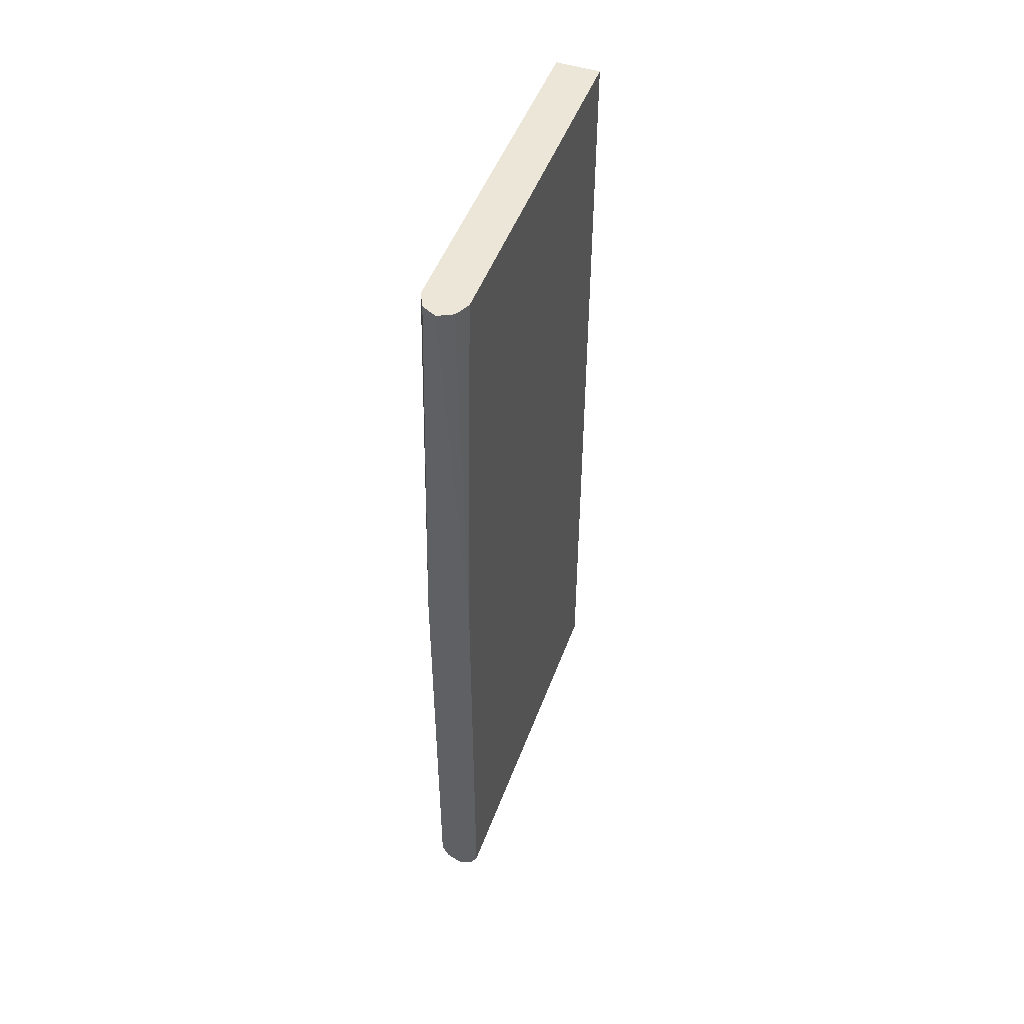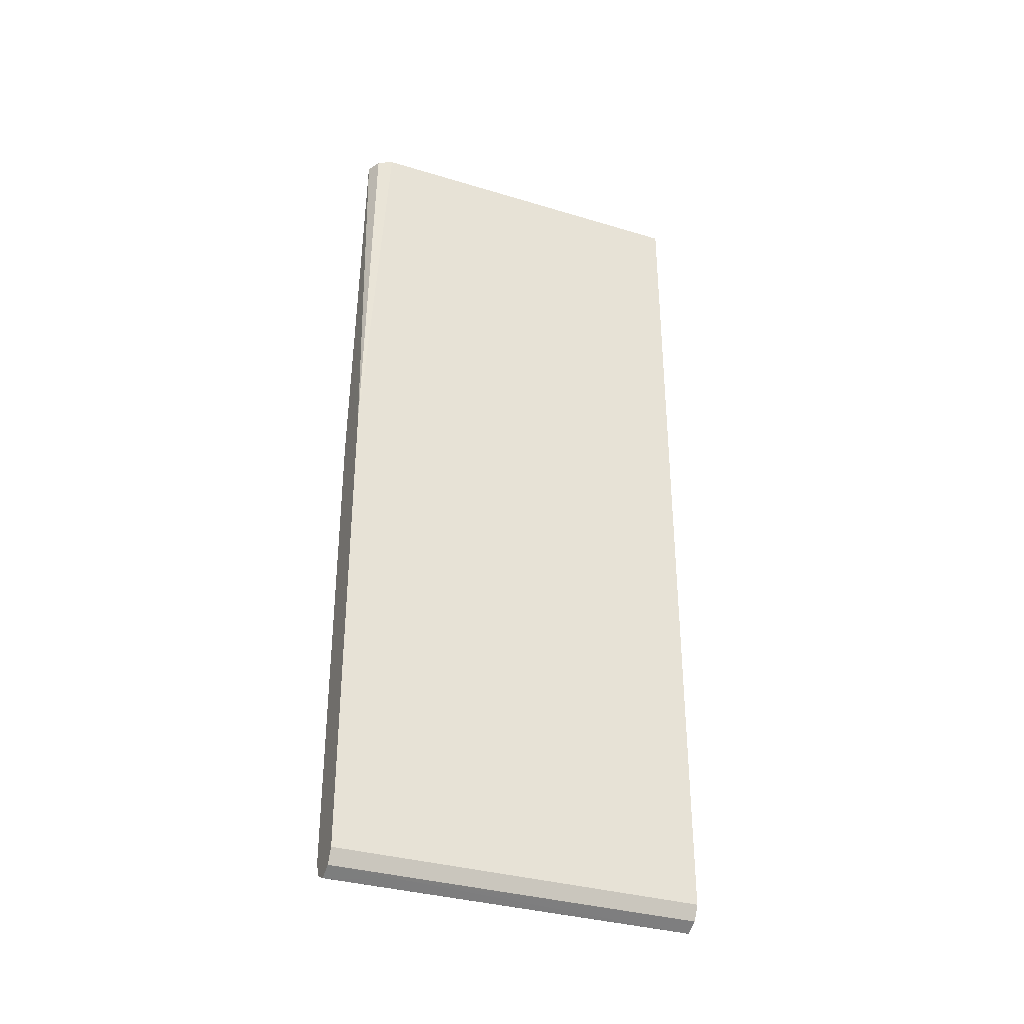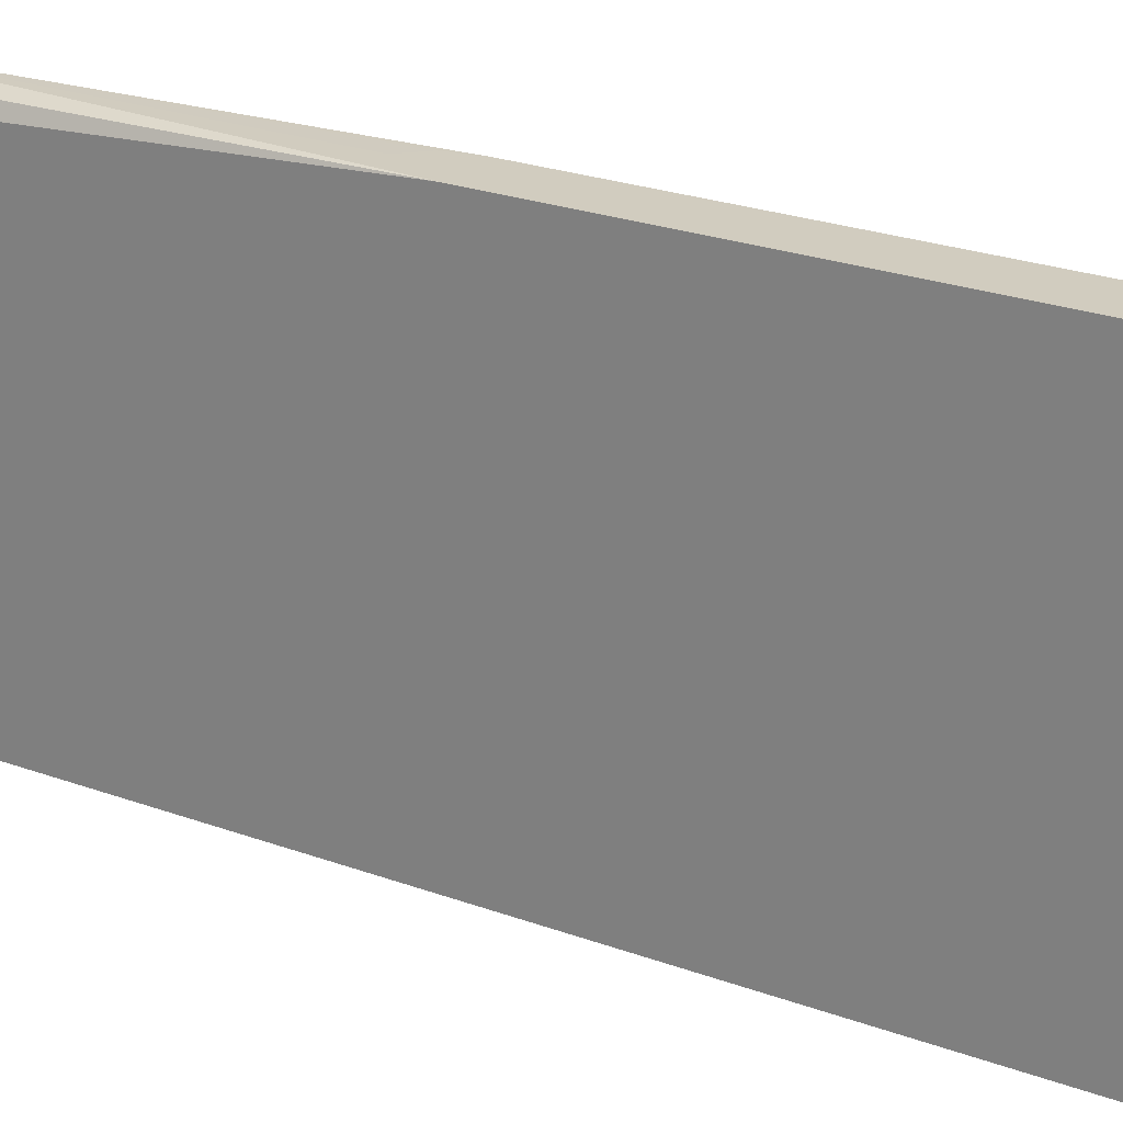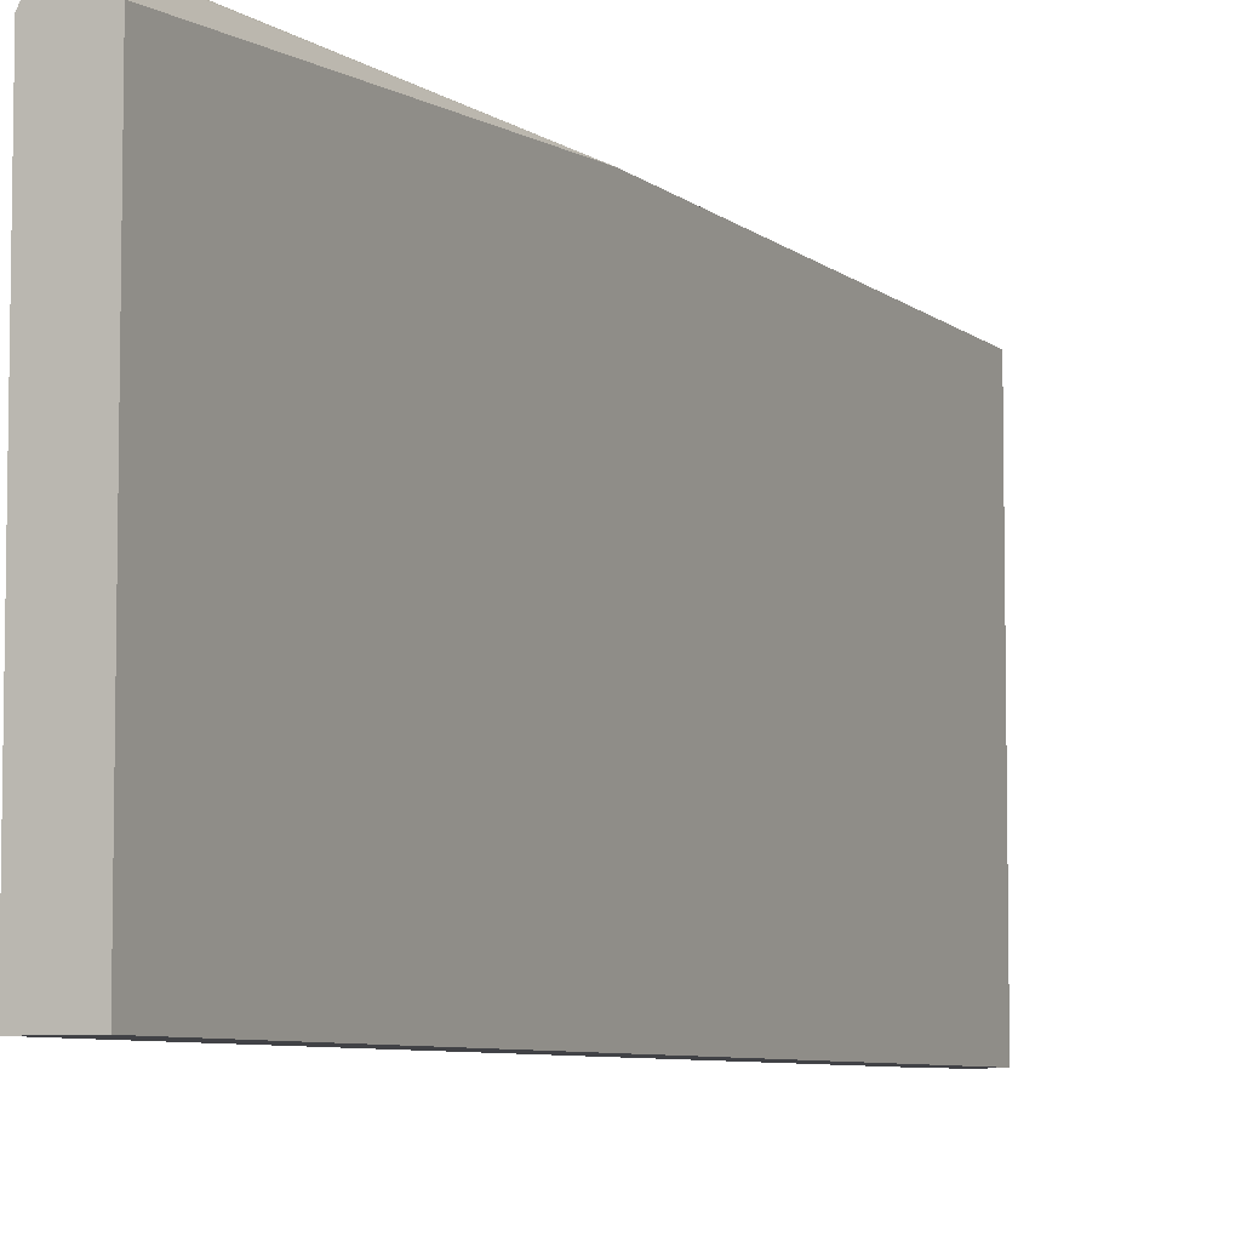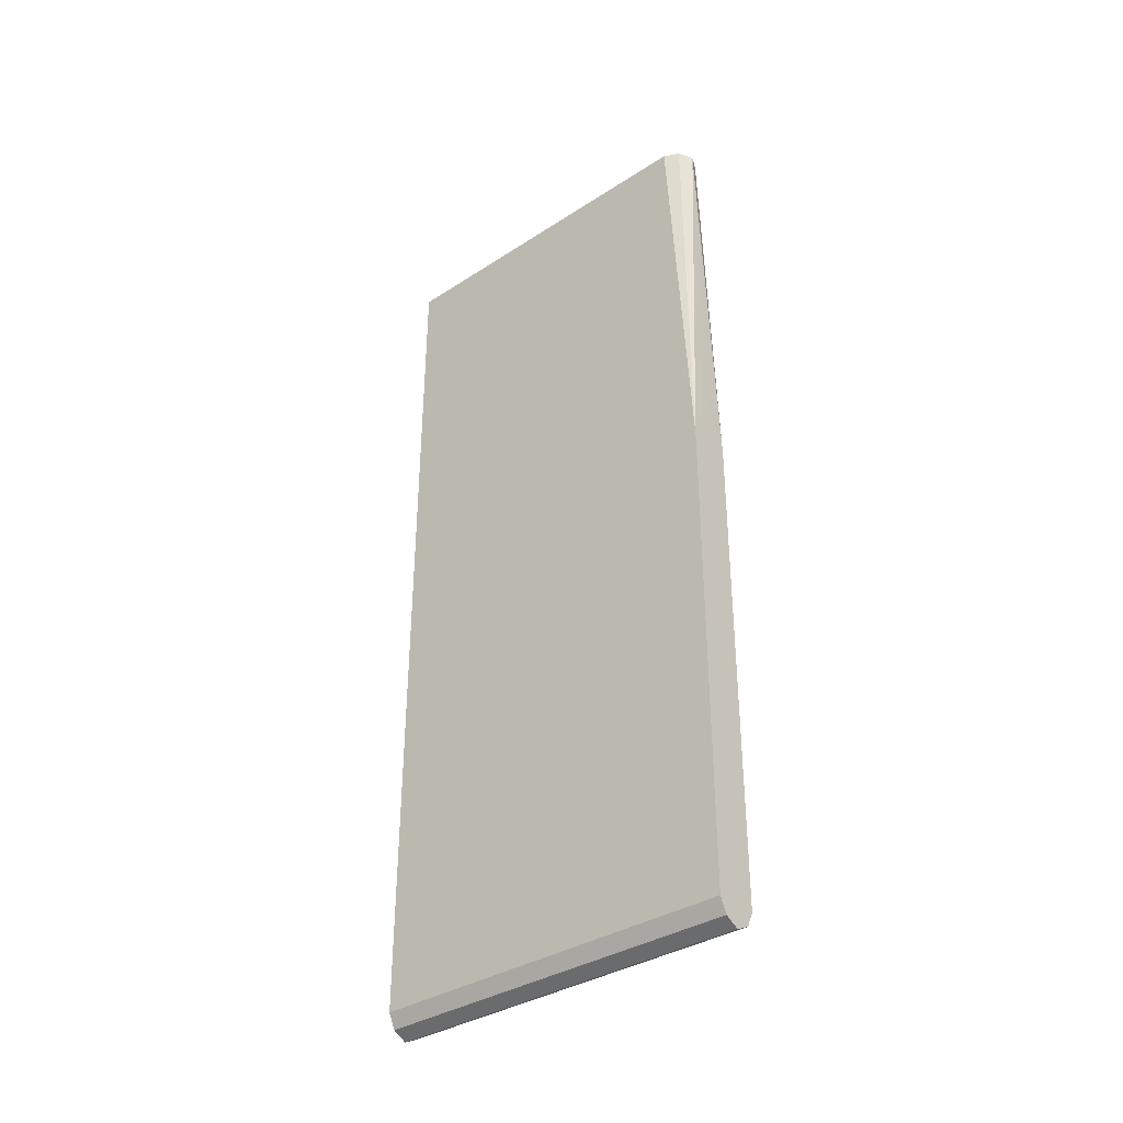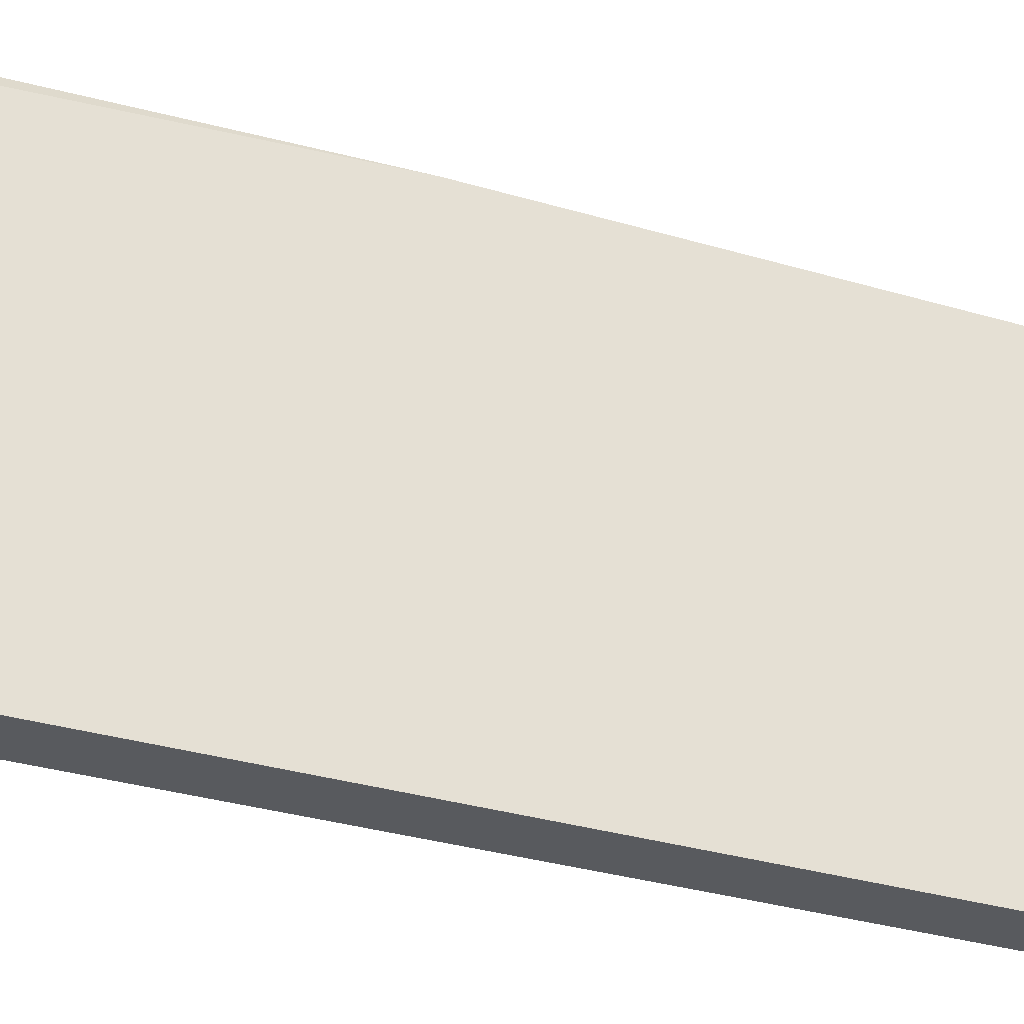
<metadata>
{"format":"obj","ext":"obj","renderer":"f3d","projection":"perspective","resolution":1024,"background":"white","views":[{"elev":49.2,"azim":-160.1,"up":"+Z"},{"elev":-34.2,"azim":-112.2,"up":"+Z"},{"elev":23.8,"azim":121.9,"up":"+Y"},{"elev":-6.6,"azim":24.7,"up":"+Y"},{"elev":-35.7,"azim":130.4,"up":"+Z"},{"elev":-31.0,"azim":66.6,"up":"+Y"}]}
</metadata>
<code>
v 0.1691 0.5413 -0.6087
v 0.1693 0.5413 -0.6086
v 0.1691 0.2535 -0.6087
v 0.1689 0.2535 -0.6087
v 0.1606 0.4819 -0.6045
v 0.1578 0.5413 -0.6031
v 0.1694 0.2535 -0.6085
v 0.1804 0.5413 -0.6031
v 0.1804 0.2535 -0.6031
v 0.1578 0.2535 -0.6031
v 0.1521 0.2535 -0.5918
v 0.1522 0.5413 -0.5918
v 0.186 0.5413 -0.5918
v 0.186 0.2535 -0.5918
v 0.1521 0.2535 0.08476
v 0.1522 0.5413 -0.2201
v 0.186 0.5413 -0.2201
v 0.186 0.2535 0.0879
v 0.1586 0.2535 0.0879
v 0.1521 0.2535 0.0879
v 0.1522 0.5242 0.0879
v 0.1578 0.5355 0.0879
v 0.1668 0.54 0.0879
v 0.1691 0.5411 0.0879
v 0.156 0.5413 -0.2013
v 0.1818 0.5413 -0.2011
v 0.1759 0.5377 0.0879
v 0.1804 0.5355 0.0879
v 0.1826 0.531 0.0879
v 0.186 0.5242 0.0879
v 0.1691 0.5413 -0.1865
v 0.1637 0.5413 -0.1919
v 0.1568 0.5413 -0.1989
f 17 26 24
f 16 24 25
f 16 23 24
f 16 22 23
f 16 21 22
f 13 18 14
f 15 20 21
f 15 19 20
f 13 30 18
f 13 17 30
f 11 16 12
f 11 15 16
f 15 21 16
f 17 24 27
f 18 27 24
f 17 28 29
f 17 29 30
f 18 30 29
f 18 29 28
f 18 28 27
f 18 24 23
f 18 23 22
f 18 22 21
f 18 21 20
f 18 20 19
f 24 26 31
f 24 31 32
f 8 14 9
f 17 27 28
f 8 13 14
f 1 17 13
f 6 10 11
f 24 32 33
f 1 2 3
f 1 3 4
f 1 4 5
f 1 5 6
f 1 6 12
f 1 12 16
f 1 16 25
f 1 25 33
f 1 33 32
f 1 32 31
f 1 31 26
f 1 26 17
f 6 11 12
f 1 13 8
f 2 7 3
f 2 8 9
f 2 9 7
f 3 7 9
f 3 9 14
f 3 14 18
f 3 18 19
f 3 19 15
f 3 15 11
f 3 11 10
f 3 10 4
f 4 10 5
f 5 10 6
f 1 8 2
f 24 33 25

</code>
